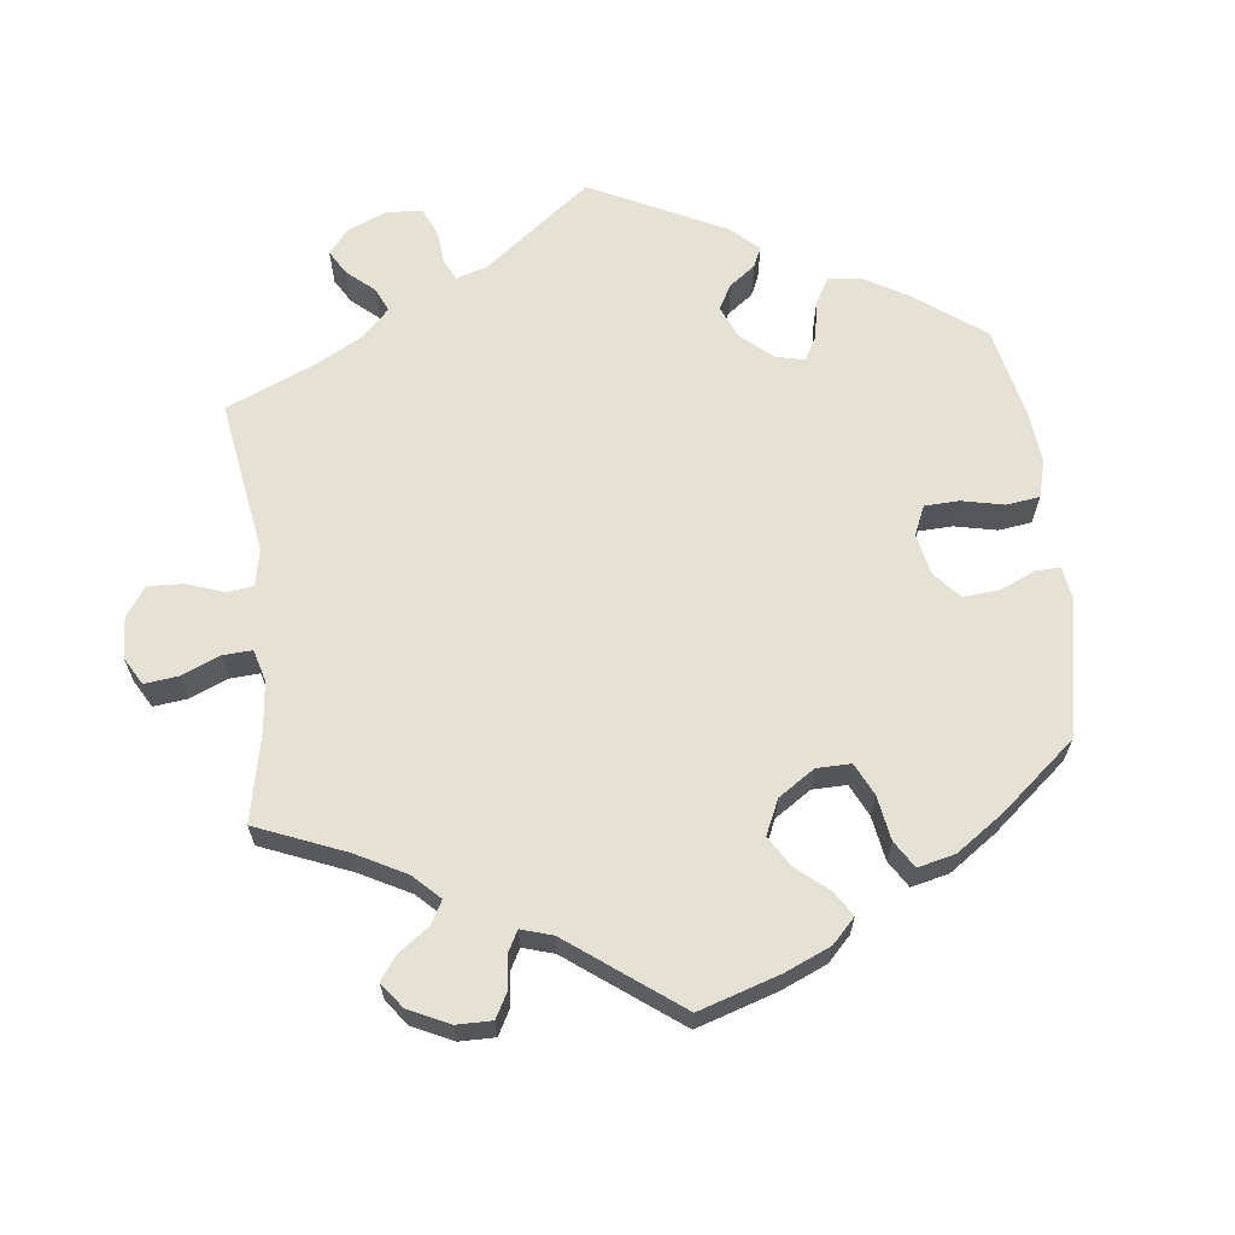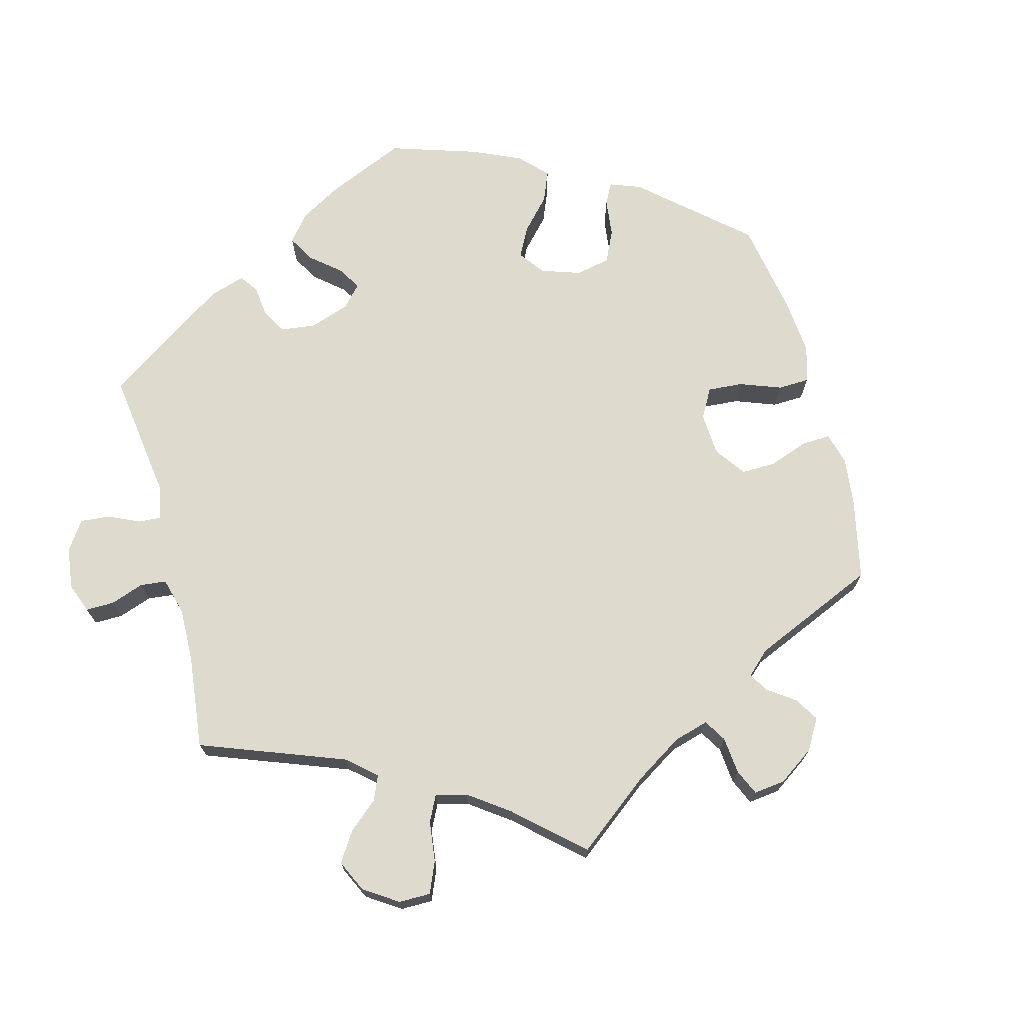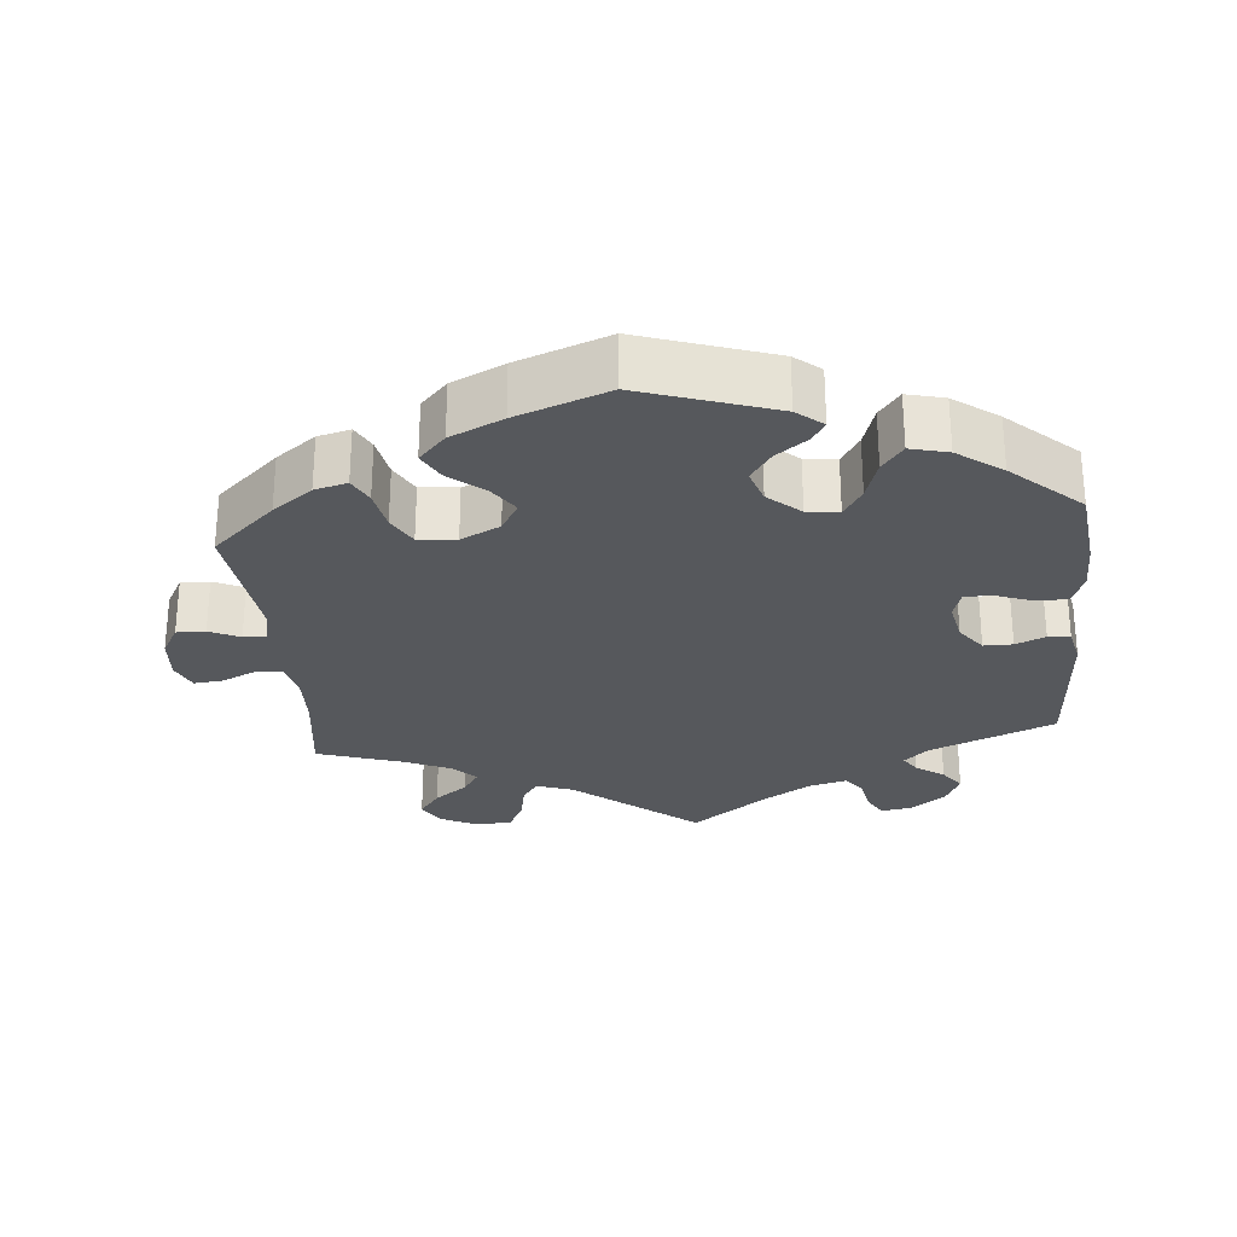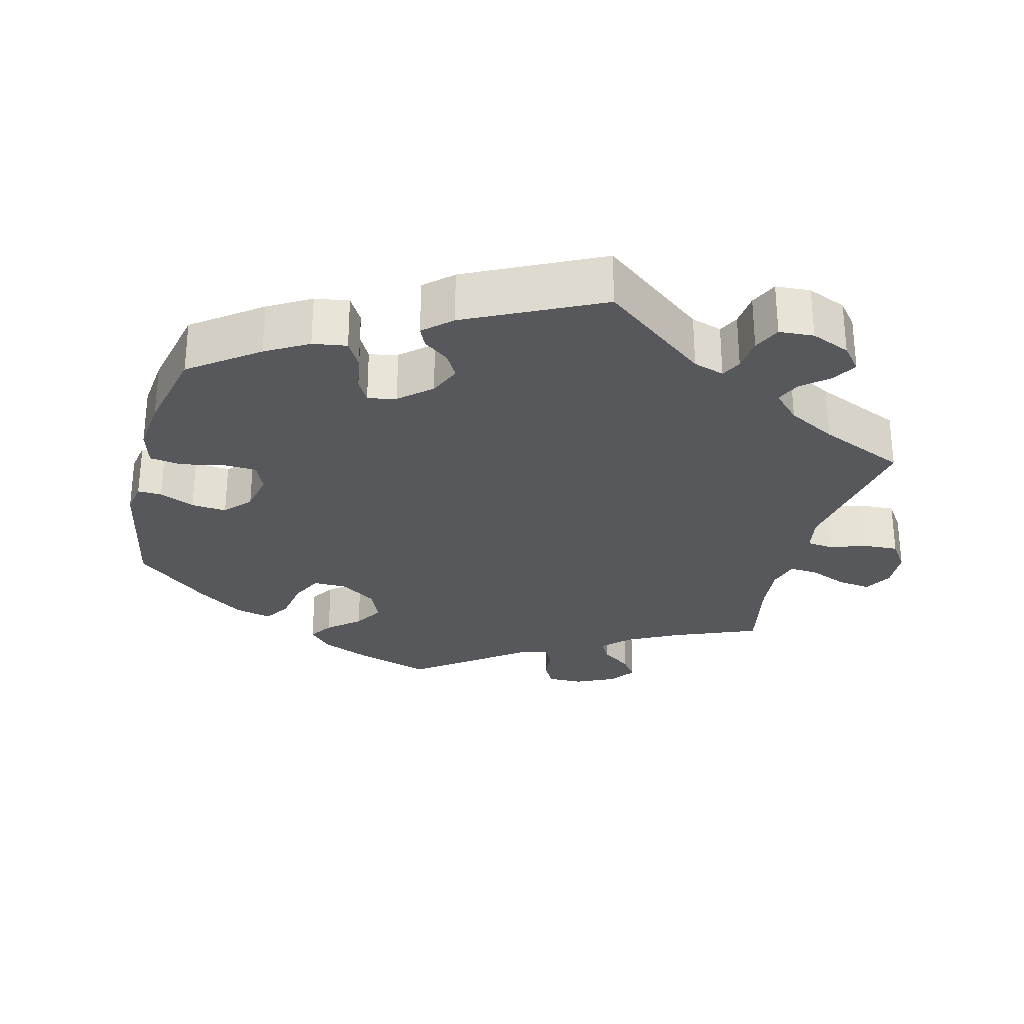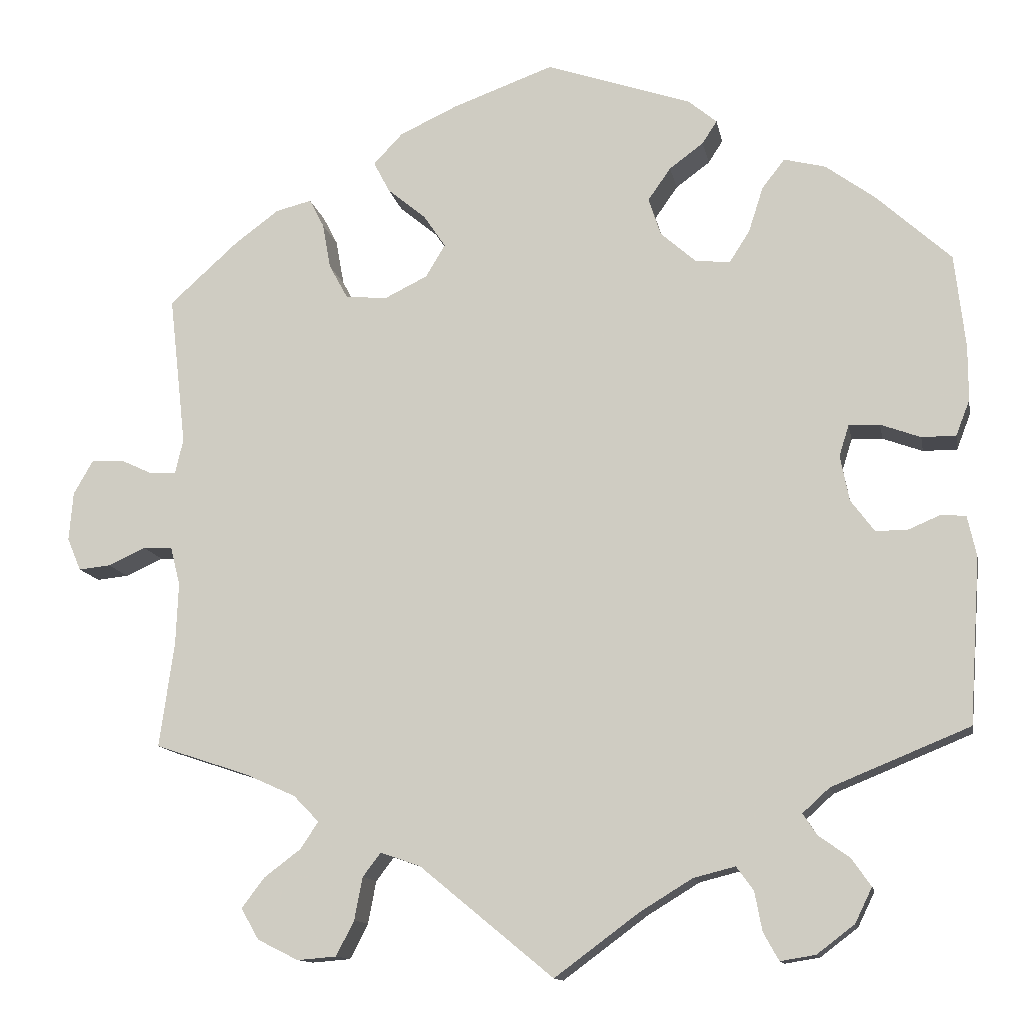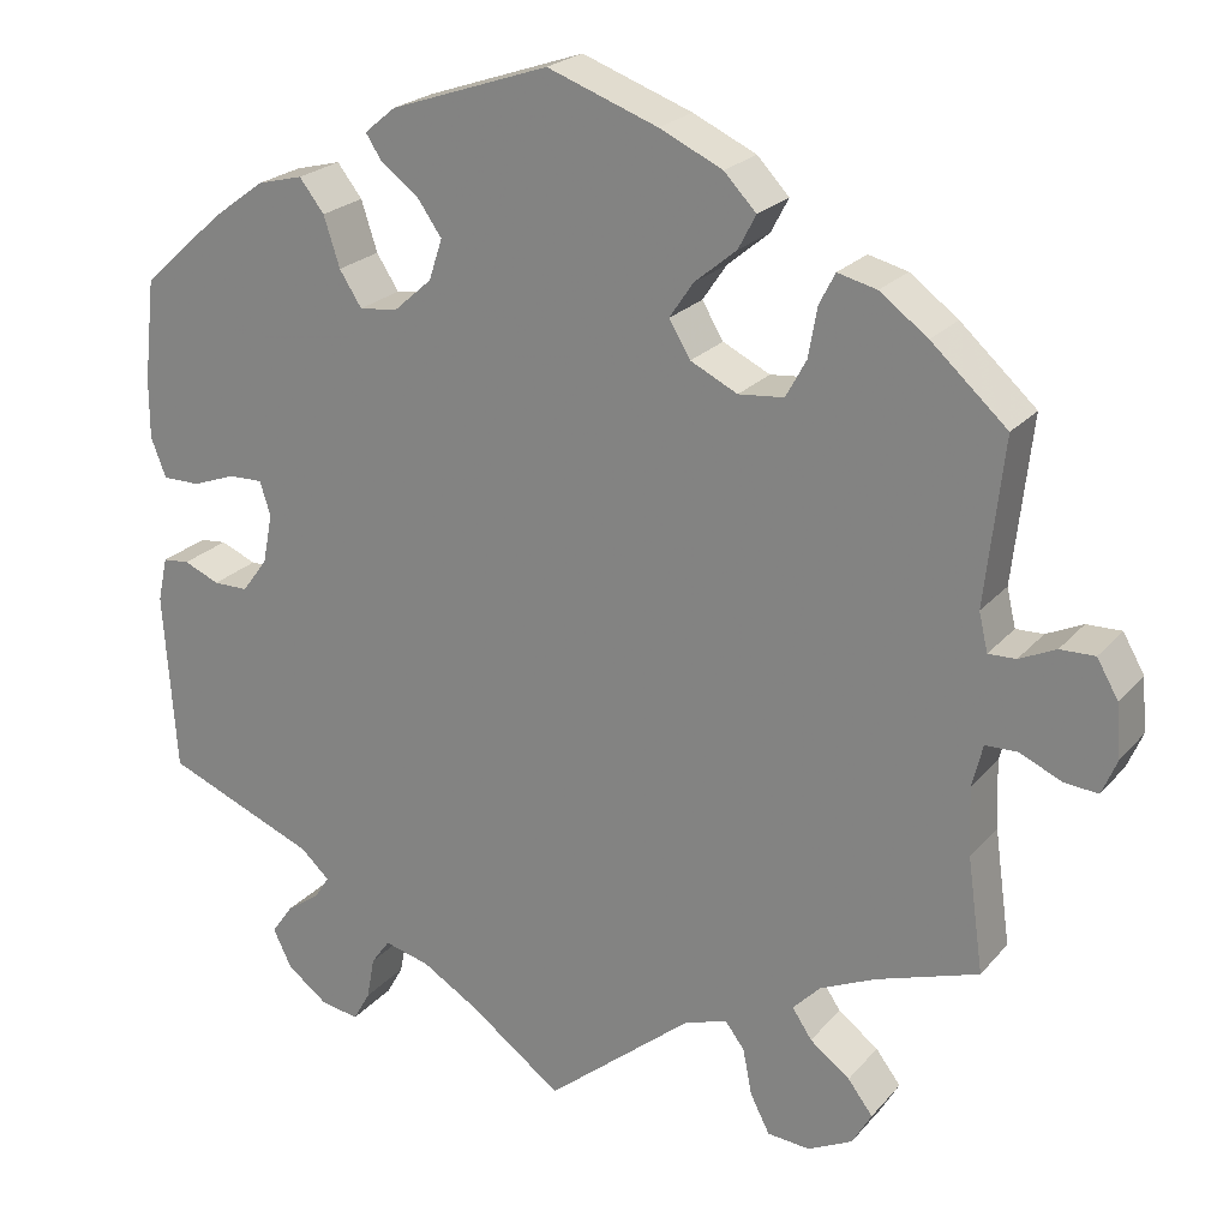
<metadata>
{"format":"obj","ext":"obj","renderer":"f3d","projection":"perspective","resolution":1024,"background":"white","views":[{"elev":64.6,"azim":-66.5,"up":"+Y"},{"elev":71.2,"azim":-134.8,"up":"+Y"},{"elev":-27.7,"azim":5.5,"up":"+Y"},{"elev":-28.4,"azim":105.7,"up":"+Y"},{"elev":-12.7,"azim":10.6,"up":"+Z"},{"elev":22.8,"azim":-150.6,"up":"+Z"}]}
</metadata>
<code>
v -0.164 0.07 -0.443
v -0.213 0.07 -0.426
v -0.235 0.07 -0.455
v -0.245 0.07 -0.507
v -0.267 0.07 -0.55
v -0.315 0.07 -0.554
v -0.365 0.07 -0.529
v -0.387 0.07 -0.491
v -0.359 0.07 -0.454
v -0.314 0.07 -0.42
v -0.292 0.07 -0.387
v -0.323 0.07 -0.355
v -0.385 0.07 -0.327
v -0.5 0.07 -0.289
v -0.482 0.07 -0.16
v -0.479 0.07 -0.084
v -0.491 0.07 -0.036
v -0.527 0.07 -0.035
v -0.573 0.07 -0.056
v -0.612 0.07 -0.06
v -0.629 0.07 -0.02
v -0.624 0.07 0.04
v -0.6 0.07 0.082
v -0.561 0.07 0.081
v -0.52 0.07 0.062
v -0.489 0.07 0.061
v -0.479 0.07 0.104
v -0.5 0.07 0.289
v -0.415 0.07 0.366
v -0.361 0.07 0.406
v -0.317 0.07 0.417
v -0.299 0.07 0.382
v -0.289 0.07 0.326
v -0.266 0.07 0.284
v -0.215 0.07 0.279
v -0.162 0.07 0.305
v -0.138 0.07 0.345
v -0.165 0.07 0.385
v -0.212 0.07 0.424
v -0.232 0.07 0.462
v -0.196 0.07 0.5
v -0.125 0.07 0.533
v -0.001 0.07 0.578
v 0.178 0.07 0.517
v 0.213 0.07 0.488
v 0.195 0.07 0.46
v 0.153 0.07 0.429
v 0.125 0.07 0.389
v 0.14 0.07 0.343
v 0.183 0.07 0.305
v 0.226 0.07 0.3
v 0.251 0.07 0.339
v 0.269 0.07 0.395
v 0.297 0.07 0.431
v 0.348 0.07 0.418
v 0.408 0.07 0.374
v 0.5 0.07 0.29
v 0.513 0.07 0.175
v 0.513 0.07 0.108
v 0.496 0.07 0.064
v 0.454 0.07 0.064
v 0.405 0.07 0.082
v 0.367 0.07 0.083
v 0.355 0.07 0.045
v 0.366 0.07 -0.011
v 0.395 0.07 -0.05
v 0.434 0.07 -0.05
v 0.474 0.07 -0.033
v 0.504 0.07 -0.036
v 0.515 0.07 -0.086
v 0.501 0.07 -0.289
v 0.332 0.07 -0.358
v 0.299 0.07 -0.388
v 0.316 0.07 -0.414
v 0.354 0.07 -0.441
v 0.378 0.07 -0.475
v 0.357 0.07 -0.518
v 0.311 0.07 -0.553
v 0.268 0.07 -0.56
v 0.249 0.07 -0.526
v 0.24 0.07 -0.478
v 0.219 0.07 -0.449
v 0.168 0.07 -0.462
v 0.104 0.07 -0.501
v 0 0.07 -0.578
v -0.164 0 -0.443
v -0.213 0 -0.426
v -0.235 0 -0.455
v -0.245 0 -0.507
v -0.267 0 -0.55
v -0.315 0 -0.554
v -0.365 0 -0.529
v -0.387 0 -0.491
v -0.359 0 -0.454
v -0.314 0 -0.42
v -0.292 0 -0.387
v -0.323 0 -0.355
v -0.385 0 -0.327
v -0.5 0 -0.289
v -0.482 0 -0.16
v -0.479 0 -0.084
v -0.491 0 -0.036
v -0.527 0 -0.035
v -0.573 0 -0.056
v -0.612 0 -0.06
v -0.629 0 -0.02
v -0.624 0 0.04
v -0.6 0 0.082
v -0.561 0 0.081
v -0.52 0 0.062
v -0.489 0 0.061
v -0.479 0 0.104
v -0.5 0 0.289
v -0.415 0 0.366
v -0.361 0 0.406
v -0.317 0 0.417
v -0.299 0 0.382
v -0.289 0 0.326
v -0.266 0 0.284
v -0.215 0 0.279
v -0.162 0 0.305
v -0.138 0 0.345
v -0.165 0 0.385
v -0.212 0 0.424
v -0.232 0 0.462
v -0.196 0 0.5
v -0.125 0 0.533
v -0.001 0 0.578
v 0.178 0 0.517
v 0.213 0 0.488
v 0.195 0 0.46
v 0.153 0 0.429
v 0.125 0 0.389
v 0.14 0 0.343
v 0.183 0 0.305
v 0.226 0 0.3
v 0.251 0 0.339
v 0.269 0 0.395
v 0.297 0 0.431
v 0.348 0 0.418
v 0.408 0 0.374
v 0.5 0 0.29
v 0.513 0 0.175
v 0.513 0 0.108
v 0.496 0 0.064
v 0.454 0 0.064
v 0.405 0 0.082
v 0.367 0 0.083
v 0.355 0 0.045
v 0.366 0 -0.011
v 0.395 0 -0.05
v 0.434 0 -0.05
v 0.474 0 -0.033
v 0.504 0 -0.036
v 0.515 0 -0.086
v 0.501 0 -0.289
v 0.332 0 -0.358
v 0.299 0 -0.388
v 0.316 0 -0.414
v 0.354 0 -0.441
v 0.378 0 -0.475
v 0.357 0 -0.518
v 0.311 0 -0.553
v 0.268 0 -0.56
v 0.249 0 -0.526
v 0.24 0 -0.478
v 0.219 0 -0.449
v 0.168 0 -0.462
v 0.104 0 -0.501
v 0 0 -0.578
f 84 85 1
f 83 84 1 2
f 82 83 2
f 78 79 80 81
f 78 81 82
f 77 78 82
f 74 75 76 77
f 73 74 77 82
f 72 73 82 2
f 70 71 72 2
f 67 68 69 70
f 66 67 70 2
f 59 60 61 62
f 59 62 63
f 58 59 63
f 57 58 63
f 56 57 63
f 55 56 63 64
f 52 53 54 55
f 51 52 55 64
f 44 45 46 47
f 44 47 48
f 43 44 48
f 42 43 48 49
f 38 39 40 41
f 37 38 41 42
f 30 31 32 33
f 30 33 34
f 27 28 29 30
f 26 27 30 34
f 22 23 24 25
f 22 25 26
f 21 22 26
f 18 19 20 21
f 17 18 21 26
f 16 17 26 34
f 13 14 15
f 12 13 15 16
f 11 12 16 34
f 7 8 9 10
f 7 10 11
f 6 7 11
f 3 4 5 6
f 2 3 6 11
f 65 66 2 11
f 50 51 64 65
f 37 42 49 50
f 36 37 50 65
f 35 36 65 11
f 11 34 35
f 86 170 169
f 87 86 169 168
f 87 168 167
f 166 165 164 163
f 167 166 163
f 167 163 162
f 162 161 160 159
f 167 162 159 158
f 87 167 158 157
f 87 157 156 155
f 155 154 153 152
f 87 155 152 151
f 147 146 145 144
f 148 147 144
f 148 144 143
f 148 143 142
f 148 142 141
f 149 148 141 140
f 140 139 138 137
f 149 140 137 136
f 132 131 130 129
f 133 132 129
f 133 129 128
f 134 133 128 127
f 126 125 124 123
f 127 126 123 122
f 118 117 116 115
f 119 118 115
f 115 114 113 112
f 119 115 112 111
f 110 109 108 107
f 111 110 107
f 111 107 106
f 106 105 104 103
f 111 106 103 102
f 119 111 102 101
f 100 99 98
f 101 100 98 97
f 119 101 97 96
f 95 94 93 92
f 96 95 92
f 96 92 91
f 91 90 89 88
f 96 91 88 87
f 96 87 151 150
f 150 149 136 135
f 135 134 127 122
f 150 135 122 121
f 96 150 121 120
f 120 119 96
f 1 86 87 2
f 2 87 88 3
f 3 88 89 4
f 4 89 90 5
f 5 90 91 6
f 6 91 92 7
f 7 92 93 8
f 8 93 94 9
f 9 94 95 10
f 10 95 96 11
f 11 96 97 12
f 12 97 98 13
f 13 98 99 14
f 14 99 100 15
f 15 100 101 16
f 16 101 102 17
f 17 102 103 18
f 18 103 104 19
f 19 104 105 20
f 20 105 106 21
f 21 106 107 22
f 22 107 108 23
f 23 108 109 24
f 24 109 110 25
f 25 110 111 26
f 26 111 112 27
f 27 112 113 28
f 28 113 114 29
f 29 114 115 30
f 30 115 116 31
f 31 116 117 32
f 32 117 118 33
f 33 118 119 34
f 34 119 120 35
f 35 120 121 36
f 36 121 122 37
f 37 122 123 38
f 38 123 124 39
f 39 124 125 40
f 40 125 126 41
f 41 126 127 42
f 42 127 128 43
f 43 128 129 44
f 44 129 130 45
f 45 130 131 46
f 46 131 132 47
f 47 132 133 48
f 48 133 134 49
f 49 134 135 50
f 50 135 136 51
f 51 136 137 52
f 52 137 138 53
f 53 138 139 54
f 54 139 140 55
f 55 140 141 56
f 56 141 142 57
f 57 142 143 58
f 58 143 144 59
f 59 144 145 60
f 60 145 146 61
f 61 146 147 62
f 62 147 148 63
f 63 148 149 64
f 64 149 150 65
f 65 150 151 66
f 66 151 152 67
f 67 152 153 68
f 68 153 154 69
f 69 154 155 70
f 70 155 156 71
f 71 156 157 72
f 72 157 158 73
f 73 158 159 74
f 74 159 160 75
f 75 160 161 76
f 76 161 162 77
f 77 162 163 78
f 78 163 164 79
f 79 164 165 80
f 80 165 166 81
f 81 166 167 82
f 82 167 168 83
f 83 168 169 84
f 84 169 170 85
f 85 170 86 1

</code>
